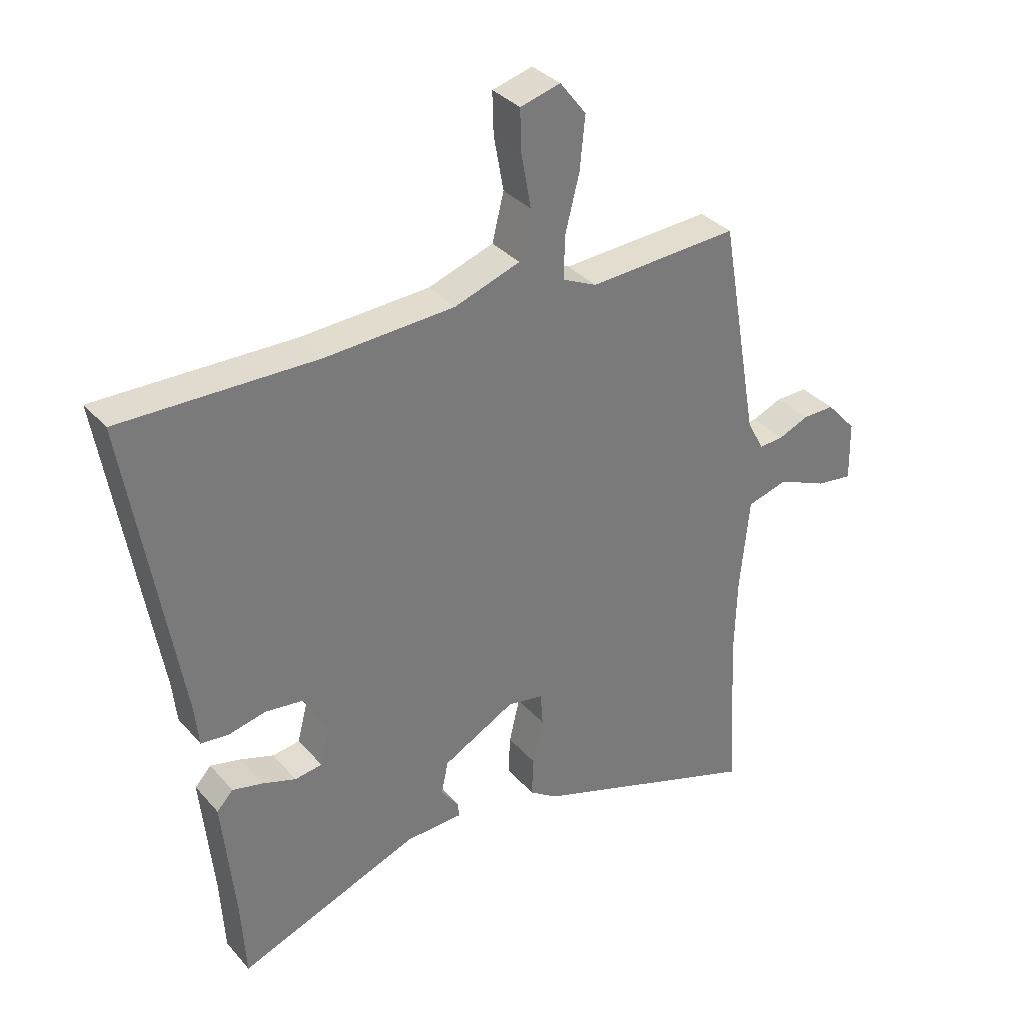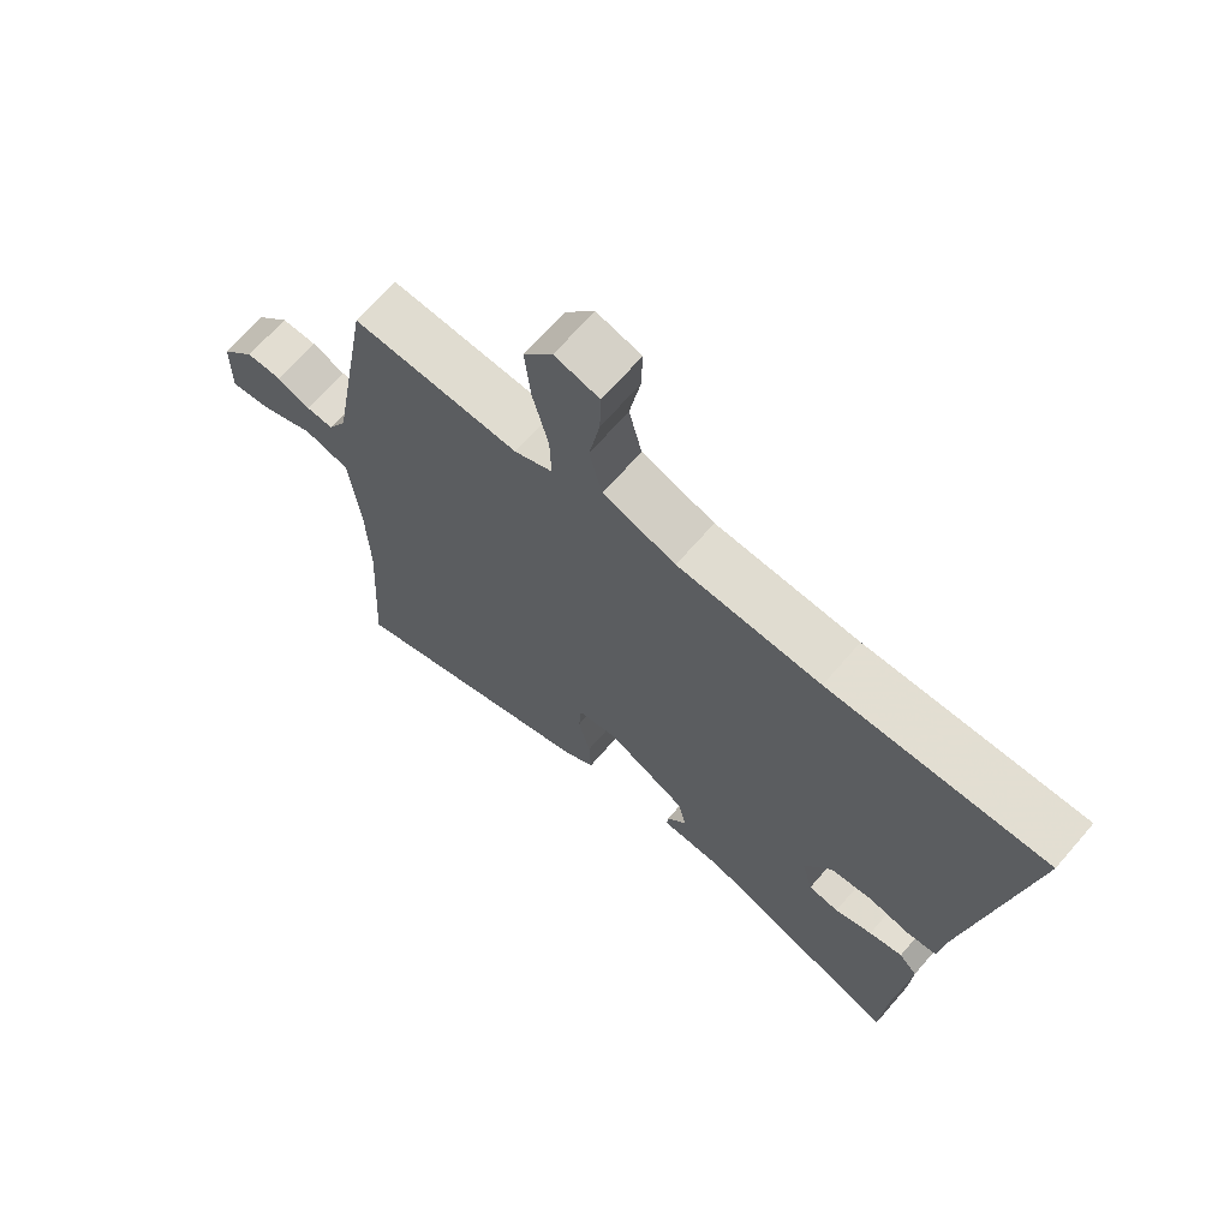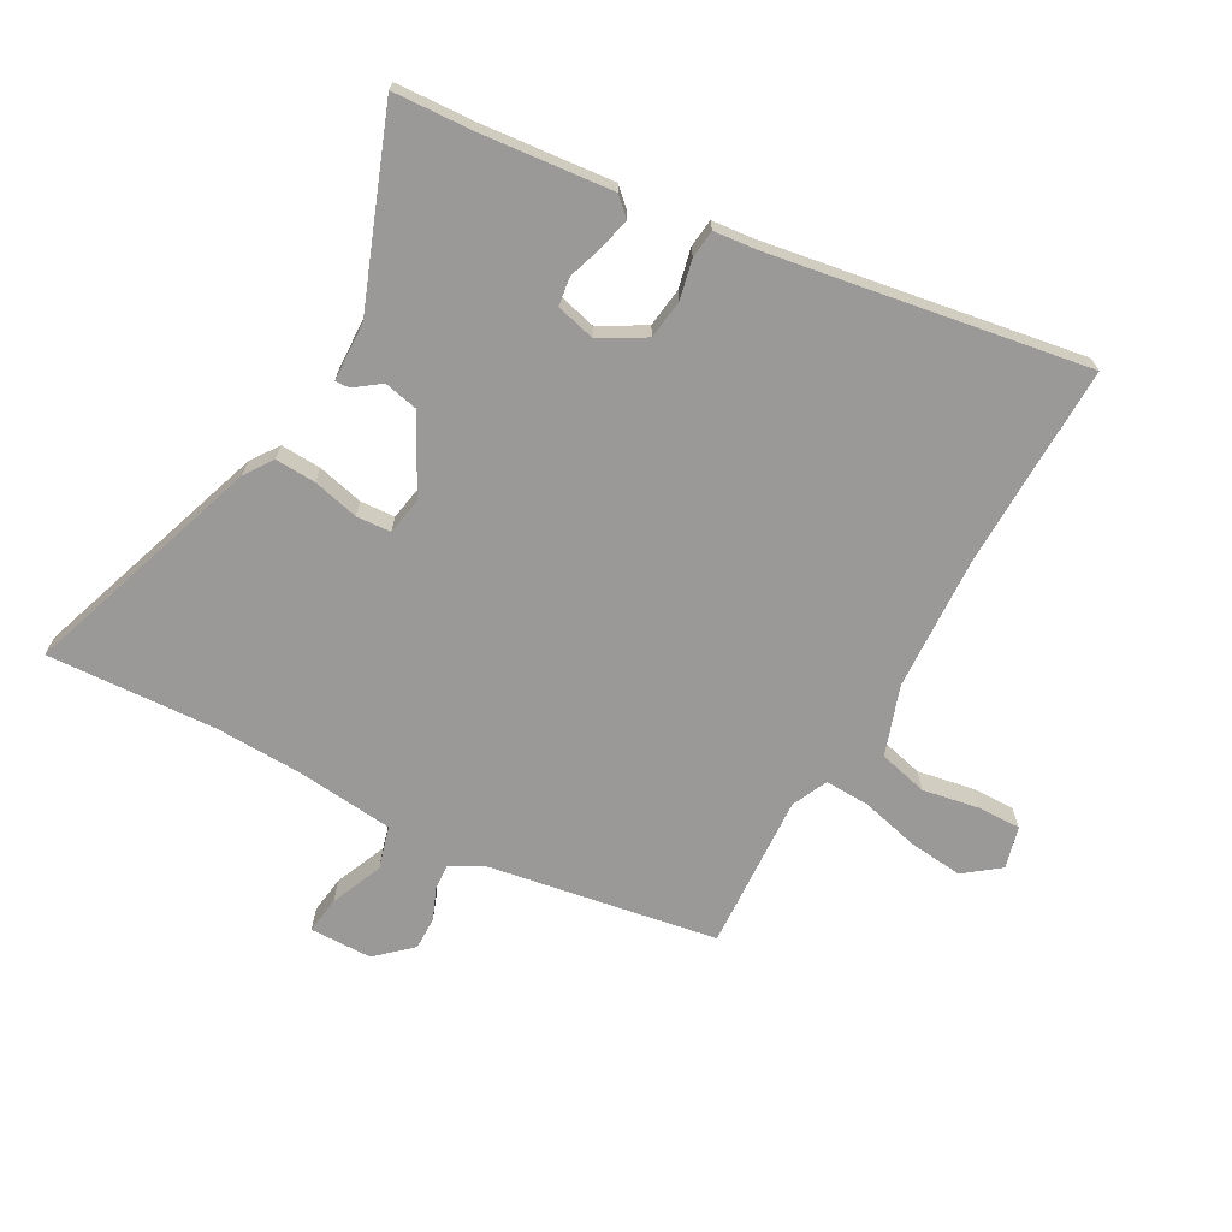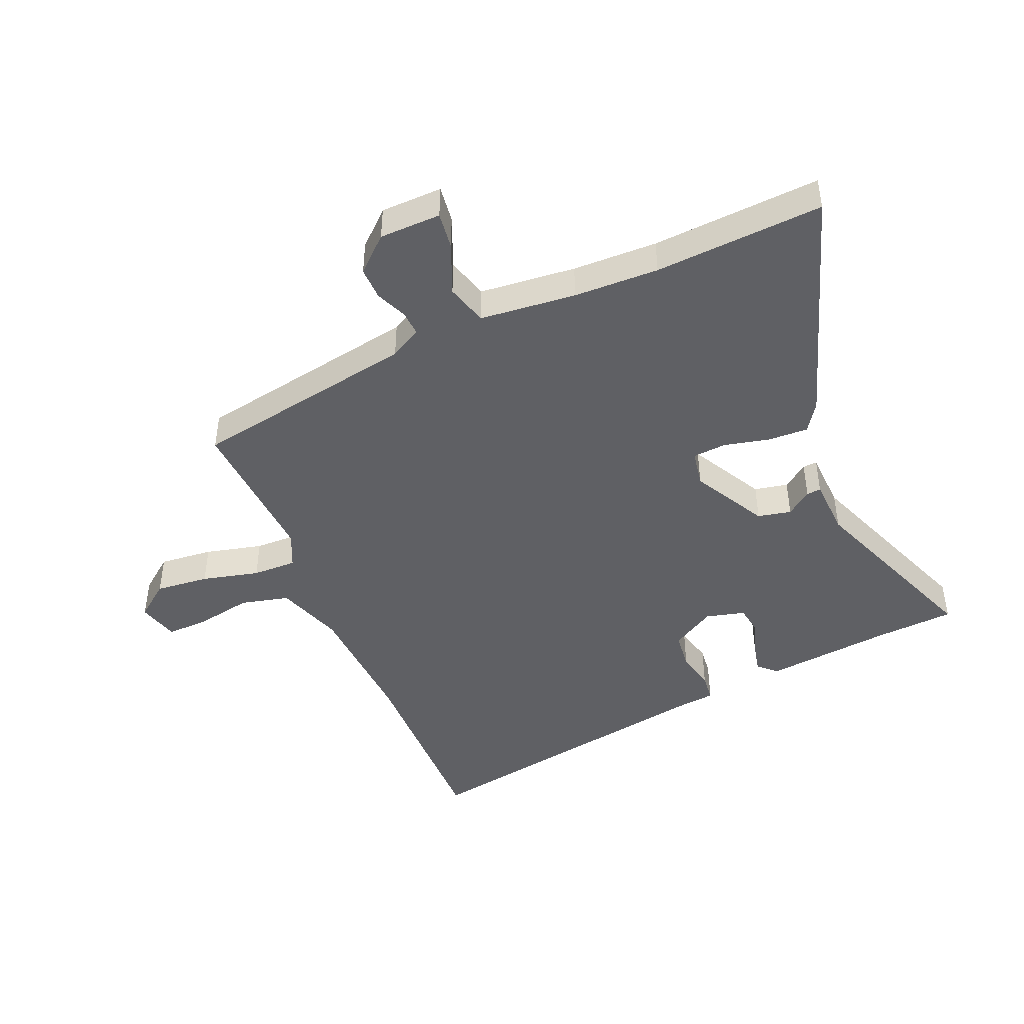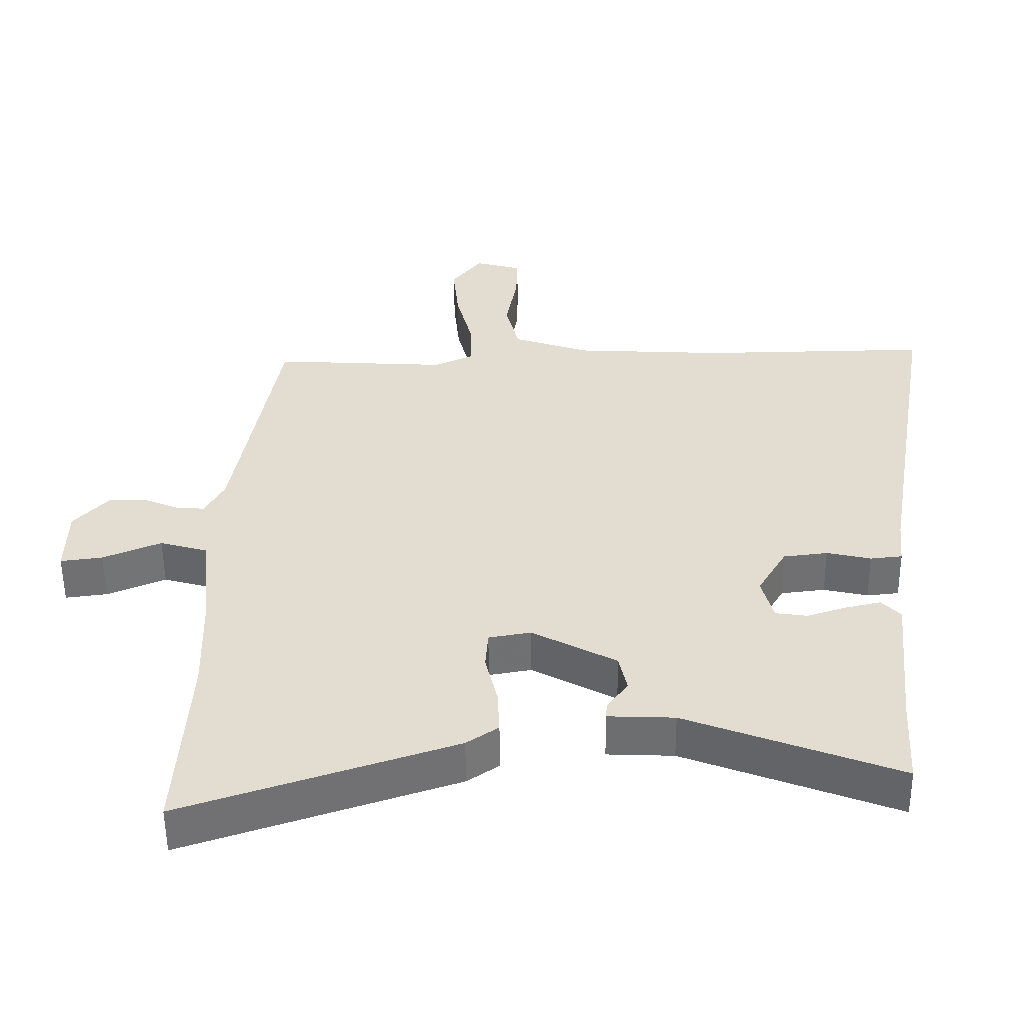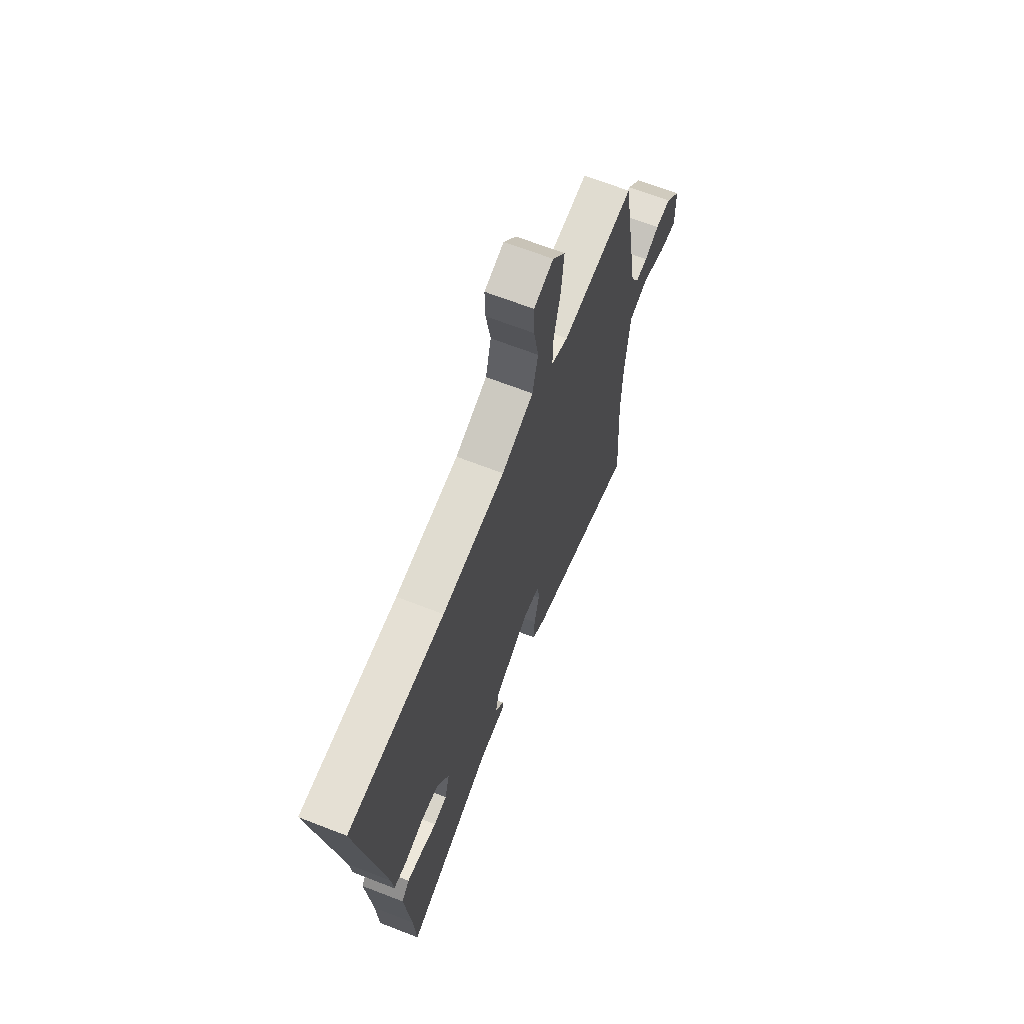
<metadata>
{"format":"obj","ext":"obj","renderer":"f3d","projection":"perspective","resolution":1024,"background":"white","views":[{"elev":34.0,"azim":-34.5,"up":"+Z"},{"elev":68.1,"azim":-139.1,"up":"+Z"},{"elev":-68.9,"azim":-119.2,"up":"+Y"},{"elev":-45.2,"azim":113.1,"up":"+Y"},{"elev":-54.5,"azim":-179.4,"up":"+Z"},{"elev":66.2,"azim":-68.6,"up":"+Z"}]}
</metadata>
<code>
v 0.432 0.07 0.482
v 0.498 0.07 0.104
v 0.527 0.07 0.051
v 0.569 0.07 0.054
v 0.621 0.07 0.076
v 0.676 0.07 0.077
v 0.728 0.07 0.02
v 0.73 0.07 -0.083
v 0.668 0.07 -0.075
v 0.582 0.07 -0.039
v 0.512 0.07 -0.059
v 0.496 0.07 -0.22
v 0.492 0.07 -0.362
v 0.509 0.07 -0.644
v 0.11 0.07 -0.51
v 0.063 0.07 -0.478
v 0.066 0.07 -0.411
v 0.084 0.07 -0.335
v 0.08 0.07 -0.278
v 0.018 0.07 -0.267
v -0.106 0.07 -0.334
v -0.118 0.07 -0.39
v -0.087 0.07 -0.432
v -0.085 0.07 -0.456
v -0.183 0.07 -0.46
v -0.495 0.07 -0.58
v -0.503 0.07 -0.448
v -0.525 0.07 -0.232
v -0.497 0.07 -0.202
v -0.445 0.07 -0.214
v -0.387 0.07 -0.233
v -0.34 0.07 -0.226
v -0.323 0.07 -0.16
v -0.366 0.07 -0.087
v -0.431 0.07 -0.079
v -0.496 0.07 -0.094
v -0.543 0.07 -0.089
v -0.55 0.07 -0.021
v -0.638 0.07 0.502
v -0.3 0.07 0.497
v -0.078 0.07 0.509
v 0.035 0.07 0.548
v 0.055 0.07 0.629
v 0.038 0.07 0.722
v 0.036 0.07 0.793
v 0.105 0.07 0.812
v 0.15 0.07 0.754
v 0.141 0.07 0.664
v 0.117 0.07 0.568
v 0.115 0.07 0.494
v 0.174 0.07 0.467
v 0.432 0 0.482
v 0.498 0 0.104
v 0.527 0 0.051
v 0.569 0 0.054
v 0.621 0 0.076
v 0.676 0 0.077
v 0.728 0 0.02
v 0.73 0 -0.083
v 0.668 0 -0.075
v 0.582 0 -0.039
v 0.512 0 -0.059
v 0.496 0 -0.22
v 0.492 0 -0.362
v 0.509 0 -0.644
v 0.11 0 -0.51
v 0.063 0 -0.478
v 0.066 0 -0.411
v 0.084 0 -0.335
v 0.08 0 -0.278
v 0.018 0 -0.267
v -0.106 0 -0.334
v -0.118 0 -0.39
v -0.087 0 -0.432
v -0.085 0 -0.456
v -0.183 0 -0.46
v -0.495 0 -0.58
v -0.503 0 -0.448
v -0.525 0 -0.232
v -0.497 0 -0.202
v -0.445 0 -0.214
v -0.387 0 -0.233
v -0.34 0 -0.226
v -0.323 0 -0.16
v -0.366 0 -0.087
v -0.431 0 -0.079
v -0.496 0 -0.094
v -0.543 0 -0.089
v -0.55 0 -0.021
v -0.638 0 0.502
v -0.3 0 0.497
v -0.078 0 0.509
v 0.035 0 0.548
v 0.055 0 0.629
v 0.038 0 0.722
v 0.036 0 0.793
v 0.105 0 0.812
v 0.15 0 0.754
v 0.141 0 0.664
v 0.117 0 0.568
v 0.115 0 0.494
v 0.174 0 0.467
f 47 48 49
f 46 47 49
f 45 46 49
f 44 45 49
f 43 44 49
f 42 43 49 50
f 41 42 50
f 40 41 50 51
f 38 39 40 51
f 38 51 1
f 37 38 1
f 36 37 1
f 35 36 1
f 29 30 31
f 28 29 31
f 27 28 31
f 27 31 32
f 26 27 32
f 25 26 32
f 25 32 33
f 24 25 33
f 23 24 33
f 22 23 33
f 16 17 18
f 15 16 18
f 14 15 18
f 13 14 18
f 12 13 18 19
f 11 12 19 20
f 8 9 10
f 7 8 10
f 6 7 10
f 5 6 10
f 4 5 10
f 3 4 10 11
f 2 3 11 20
f 34 35 1 2
f 21 22 33 34
f 2 20 21 34
f 100 99 98
f 100 98 97
f 100 97 96
f 100 96 95
f 100 95 94
f 101 100 94 93
f 101 93 92
f 102 101 92 91
f 102 91 90 89
f 52 102 89
f 52 89 88
f 52 88 87
f 52 87 86
f 82 81 80
f 82 80 79
f 82 79 78
f 83 82 78
f 83 78 77
f 83 77 76
f 84 83 76
f 84 76 75
f 84 75 74
f 84 74 73
f 69 68 67
f 69 67 66
f 69 66 65
f 69 65 64
f 70 69 64 63
f 71 70 63 62
f 61 60 59
f 61 59 58
f 61 58 57
f 61 57 56
f 61 56 55
f 62 61 55 54
f 71 62 54 53
f 53 52 86 85
f 85 84 73 72
f 85 72 71 53
f 1 52 53 2
f 2 53 54 3
f 3 54 55 4
f 4 55 56 5
f 5 56 57 6
f 6 57 58 7
f 7 58 59 8
f 8 59 60 9
f 9 60 61 10
f 10 61 62 11
f 11 62 63 12
f 12 63 64 13
f 13 64 65 14
f 14 65 66 15
f 15 66 67 16
f 16 67 68 17
f 17 68 69 18
f 18 69 70 19
f 19 70 71 20
f 20 71 72 21
f 21 72 73 22
f 22 73 74 23
f 23 74 75 24
f 24 75 76 25
f 25 76 77 26
f 26 77 78 27
f 27 78 79 28
f 28 79 80 29
f 29 80 81 30
f 30 81 82 31
f 31 82 83 32
f 32 83 84 33
f 33 84 85 34
f 34 85 86 35
f 35 86 87 36
f 36 87 88 37
f 37 88 89 38
f 38 89 90 39
f 39 90 91 40
f 40 91 92 41
f 41 92 93 42
f 42 93 94 43
f 43 94 95 44
f 44 95 96 45
f 45 96 97 46
f 46 97 98 47
f 47 98 99 48
f 48 99 100 49
f 49 100 101 50
f 50 101 102 51
f 51 102 52 1

</code>
